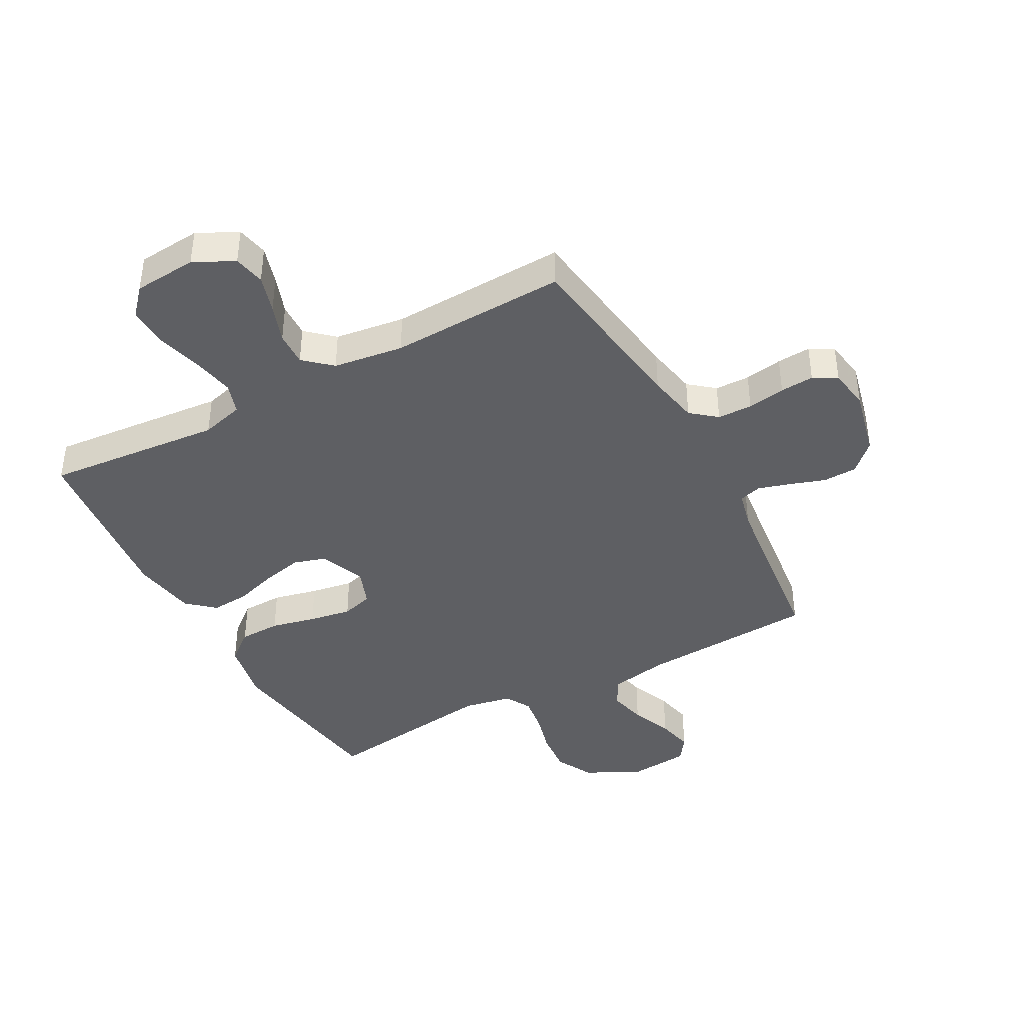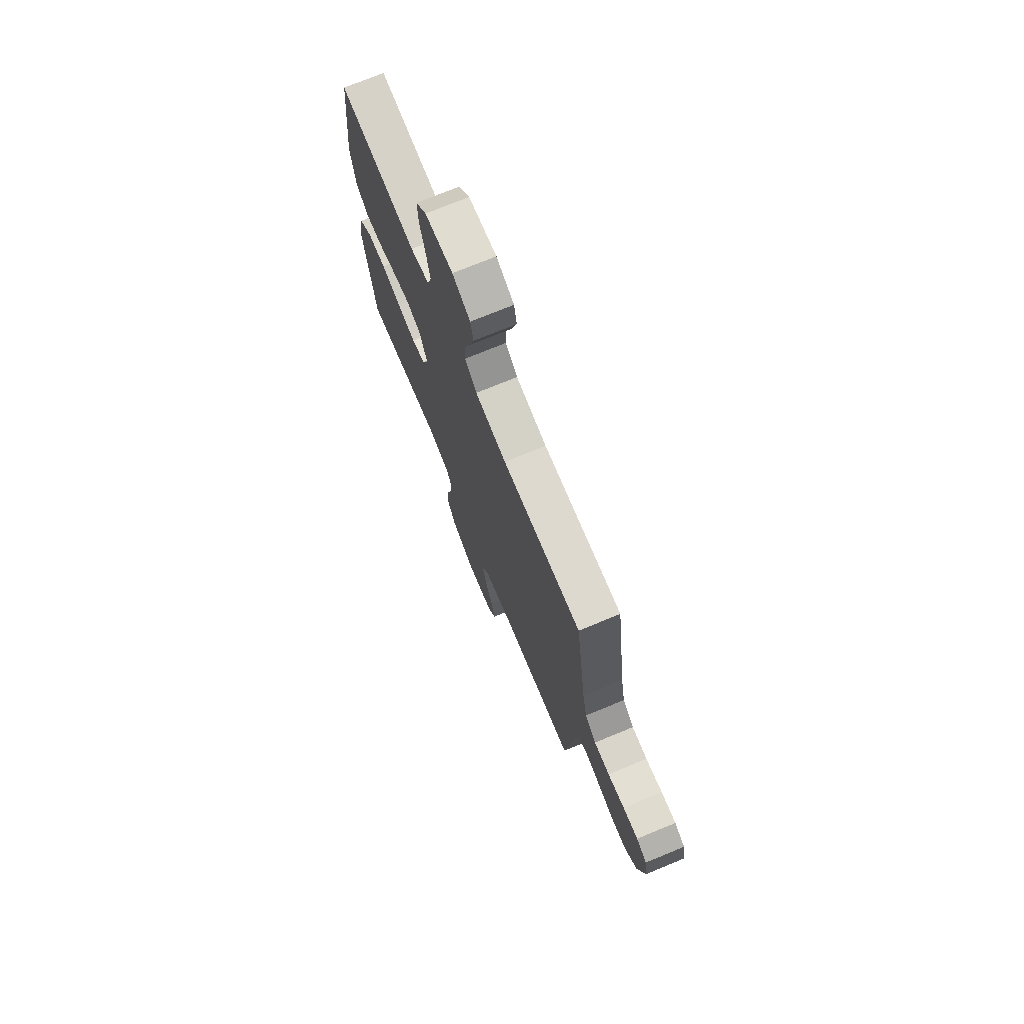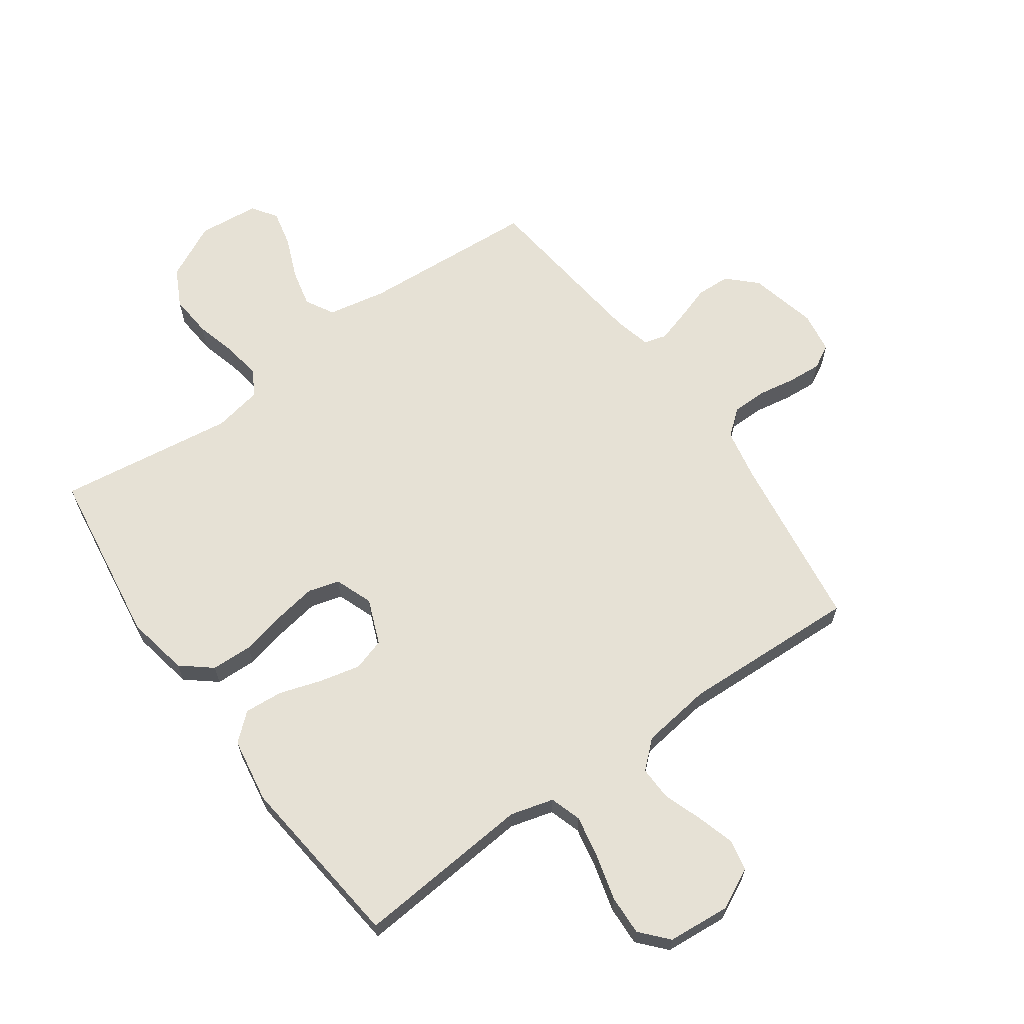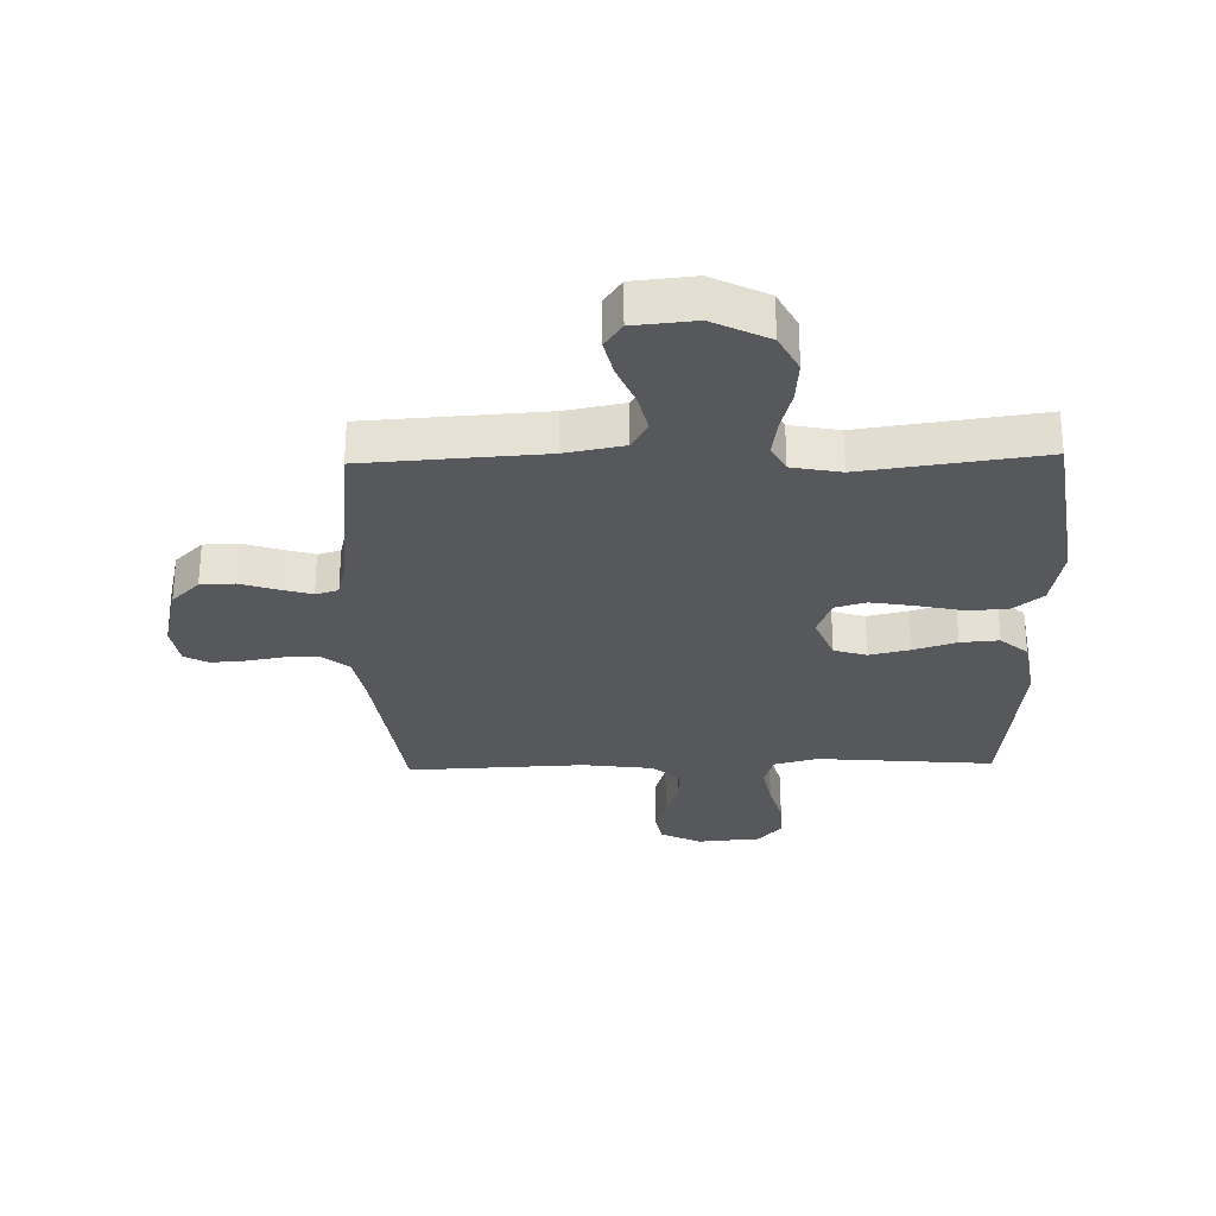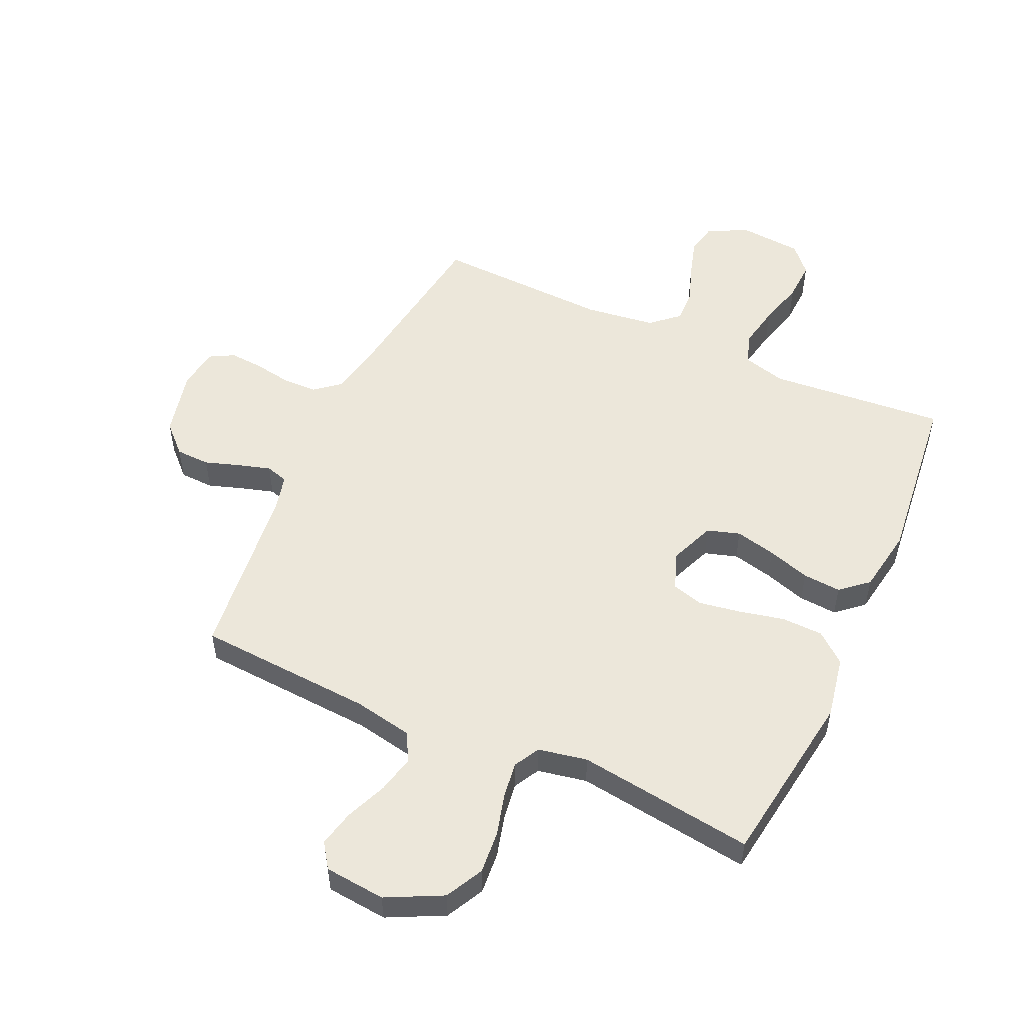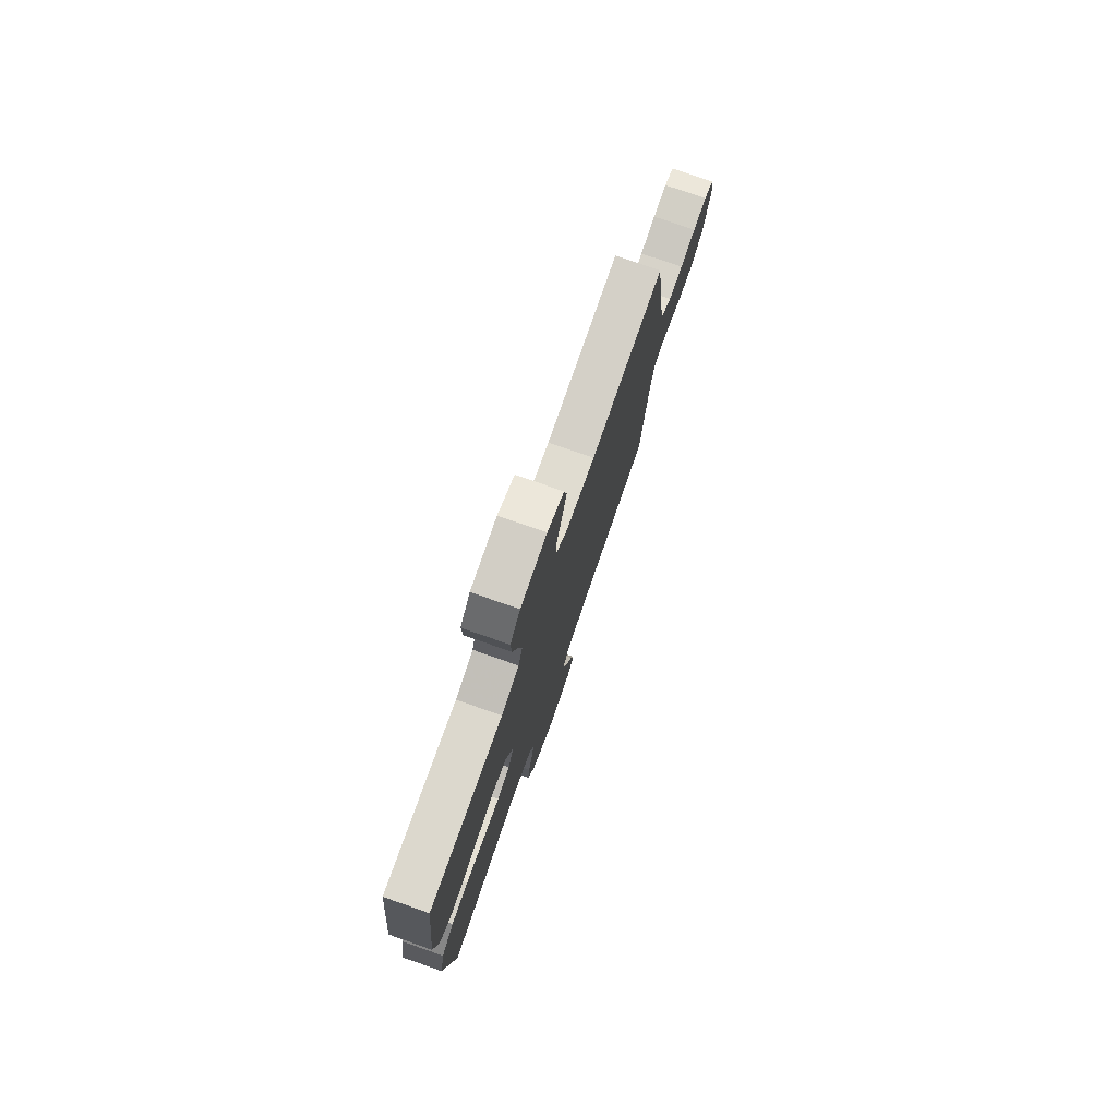
<metadata>
{"format":"obj","ext":"obj","renderer":"f3d","projection":"perspective","resolution":1024,"background":"white","views":[{"elev":-40.9,"azim":28.4,"up":"+Y"},{"elev":73.5,"azim":67.6,"up":"+Z"},{"elev":64.8,"azim":-35.5,"up":"+Y"},{"elev":-28.7,"azim":-178.5,"up":"+Y"},{"elev":52.6,"azim":-155.5,"up":"+Y"},{"elev":77.5,"azim":-70.7,"up":"+Z"}]}
</metadata>
<code>
v -0.5 0.07 0.5
v -0.2 0.07 0.474
v -0.127 0.07 0.494
v -0.11 0.07 0.547
v -0.124 0.07 0.619
v -0.145 0.07 0.696
v -0.148 0.07 0.764
v -0.107 0.07 0.81
v 0 0.07 0.819
v 0.068 0.07 0.785
v 0.079 0.07 0.732
v 0.06 0.07 0.668
v 0.037 0.07 0.603
v 0.035 0.07 0.545
v 0.081 0.07 0.504
v 0.2 0.07 0.488
v 0.5 0.07 0.5
v 0.542 0.07 0.2
v 0.559 0.07 0.113
v 0.602 0.07 0.078
v 0.661 0.07 0.077
v 0.725 0.07 0.088
v 0.782 0.07 0.092
v 0.822 0.07 0.07
v 0.833 0.07 0
v 0.806 0.07 -0.115
v 0.759 0.07 -0.161
v 0.701 0.07 -0.163
v 0.641 0.07 -0.143
v 0.587 0.07 -0.127
v 0.549 0.07 -0.138
v 0.534 0.07 -0.2
v 0.5 0.07 -0.5
v 0.2 0.07 -0.519
v 0.101 0.07 -0.538
v 0.074 0.07 -0.586
v 0.089 0.07 -0.651
v 0.118 0.07 -0.721
v 0.132 0.07 -0.783
v 0.103 0.07 -0.825
v 0 0.07 -0.835
v -0.094 0.07 -0.788
v -0.127 0.07 -0.724
v -0.121 0.07 -0.652
v -0.102 0.07 -0.581
v -0.093 0.07 -0.519
v -0.117 0.07 -0.475
v -0.2 0.07 -0.459
v -0.5 0.07 -0.5
v -0.543 0.07 -0.2
v -0.523 0.07 -0.094
v -0.472 0.07 -0.052
v -0.402 0.07 -0.05
v -0.326 0.07 -0.067
v -0.254 0.07 -0.079
v -0.201 0.07 -0.064
v -0.177 0.07 0
v -0.208 0.07 0.077
v -0.263 0.07 0.094
v -0.332 0.07 0.078
v -0.404 0.07 0.055
v -0.469 0.07 0.05
v -0.515 0.07 0.09
v -0.533 0.07 0.2
v -0.5 0 0.5
v -0.2 0 0.474
v -0.127 0 0.494
v -0.11 0 0.547
v -0.124 0 0.619
v -0.145 0 0.696
v -0.148 0 0.764
v -0.107 0 0.81
v 0 0 0.819
v 0.068 0 0.785
v 0.079 0 0.732
v 0.06 0 0.668
v 0.037 0 0.603
v 0.035 0 0.545
v 0.081 0 0.504
v 0.2 0 0.488
v 0.5 0 0.5
v 0.542 0 0.2
v 0.559 0 0.113
v 0.602 0 0.078
v 0.661 0 0.077
v 0.725 0 0.088
v 0.782 0 0.092
v 0.822 0 0.07
v 0.833 0 0
v 0.806 0 -0.115
v 0.759 0 -0.161
v 0.701 0 -0.163
v 0.641 0 -0.143
v 0.587 0 -0.127
v 0.549 0 -0.138
v 0.534 0 -0.2
v 0.5 0 -0.5
v 0.2 0 -0.519
v 0.101 0 -0.538
v 0.074 0 -0.586
v 0.089 0 -0.651
v 0.118 0 -0.721
v 0.132 0 -0.783
v 0.103 0 -0.825
v 0 0 -0.835
v -0.094 0 -0.788
v -0.127 0 -0.724
v -0.121 0 -0.652
v -0.102 0 -0.581
v -0.093 0 -0.519
v -0.117 0 -0.475
v -0.2 0 -0.459
v -0.5 0 -0.5
v -0.543 0 -0.2
v -0.523 0 -0.094
v -0.472 0 -0.052
v -0.402 0 -0.05
v -0.326 0 -0.067
v -0.254 0 -0.079
v -0.201 0 -0.064
v -0.177 0 0
v -0.208 0 0.077
v -0.263 0 0.094
v -0.332 0 0.078
v -0.404 0 0.055
v -0.469 0 0.05
v -0.515 0 0.09
v -0.533 0 0.2
f 64 1 2
f 63 64 2
f 62 63 2
f 61 62 2
f 60 61 2
f 59 60 2 3
f 58 59 3
f 57 58 3 4
f 52 53 54
f 51 52 54
f 50 51 54
f 49 50 54
f 48 49 54
f 47 48 54 55
f 46 47 55 56
f 43 44 45
f 42 43 45
f 41 42 45
f 40 41 45
f 39 40 45
f 38 39 45
f 37 38 45
f 36 37 45 46
f 46 56 57
f 36 46 57
f 35 36 57
f 32 33 34
f 35 57 4
f 34 35 4
f 32 34 4
f 31 32 4
f 27 28 29
f 26 27 29
f 25 26 29
f 24 25 29
f 23 24 29
f 22 23 29
f 21 22 29
f 20 21 29 30
f 16 17 18
f 15 16 18 19
f 11 12 13
f 10 11 13
f 9 10 13
f 8 9 13
f 7 8 13
f 6 7 13
f 5 6 13
f 5 13 14
f 31 4 5
f 30 31 5
f 20 30 5
f 19 20 5
f 5 14 15
f 5 15 19
f 66 65 128
f 66 128 127
f 66 127 126
f 66 126 125
f 66 125 124
f 67 66 124 123
f 67 123 122
f 68 67 122 121
f 118 117 116
f 118 116 115
f 118 115 114
f 118 114 113
f 118 113 112
f 119 118 112 111
f 120 119 111 110
f 109 108 107
f 109 107 106
f 109 106 105
f 109 105 104
f 109 104 103
f 109 103 102
f 109 102 101
f 110 109 101 100
f 121 120 110
f 121 110 100
f 121 100 99
f 98 97 96
f 68 121 99
f 68 99 98
f 68 98 96
f 68 96 95
f 93 92 91
f 93 91 90
f 93 90 89
f 93 89 88
f 93 88 87
f 93 87 86
f 93 86 85
f 94 93 85 84
f 82 81 80
f 83 82 80 79
f 77 76 75
f 77 75 74
f 77 74 73
f 77 73 72
f 77 72 71
f 77 71 70
f 77 70 69
f 78 77 69
f 69 68 95
f 69 95 94
f 69 94 84
f 69 84 83
f 79 78 69
f 83 79 69
f 1 65 66 2
f 2 66 67 3
f 3 67 68 4
f 4 68 69 5
f 5 69 70 6
f 6 70 71 7
f 7 71 72 8
f 8 72 73 9
f 9 73 74 10
f 10 74 75 11
f 11 75 76 12
f 12 76 77 13
f 13 77 78 14
f 14 78 79 15
f 15 79 80 16
f 16 80 81 17
f 17 81 82 18
f 18 82 83 19
f 19 83 84 20
f 20 84 85 21
f 21 85 86 22
f 22 86 87 23
f 23 87 88 24
f 24 88 89 25
f 25 89 90 26
f 26 90 91 27
f 27 91 92 28
f 28 92 93 29
f 29 93 94 30
f 30 94 95 31
f 31 95 96 32
f 32 96 97 33
f 33 97 98 34
f 34 98 99 35
f 35 99 100 36
f 36 100 101 37
f 37 101 102 38
f 38 102 103 39
f 39 103 104 40
f 40 104 105 41
f 41 105 106 42
f 42 106 107 43
f 43 107 108 44
f 44 108 109 45
f 45 109 110 46
f 46 110 111 47
f 47 111 112 48
f 48 112 113 49
f 49 113 114 50
f 50 114 115 51
f 51 115 116 52
f 52 116 117 53
f 53 117 118 54
f 54 118 119 55
f 55 119 120 56
f 56 120 121 57
f 57 121 122 58
f 58 122 123 59
f 59 123 124 60
f 60 124 125 61
f 61 125 126 62
f 62 126 127 63
f 63 127 128 64
f 64 128 65 1

</code>
